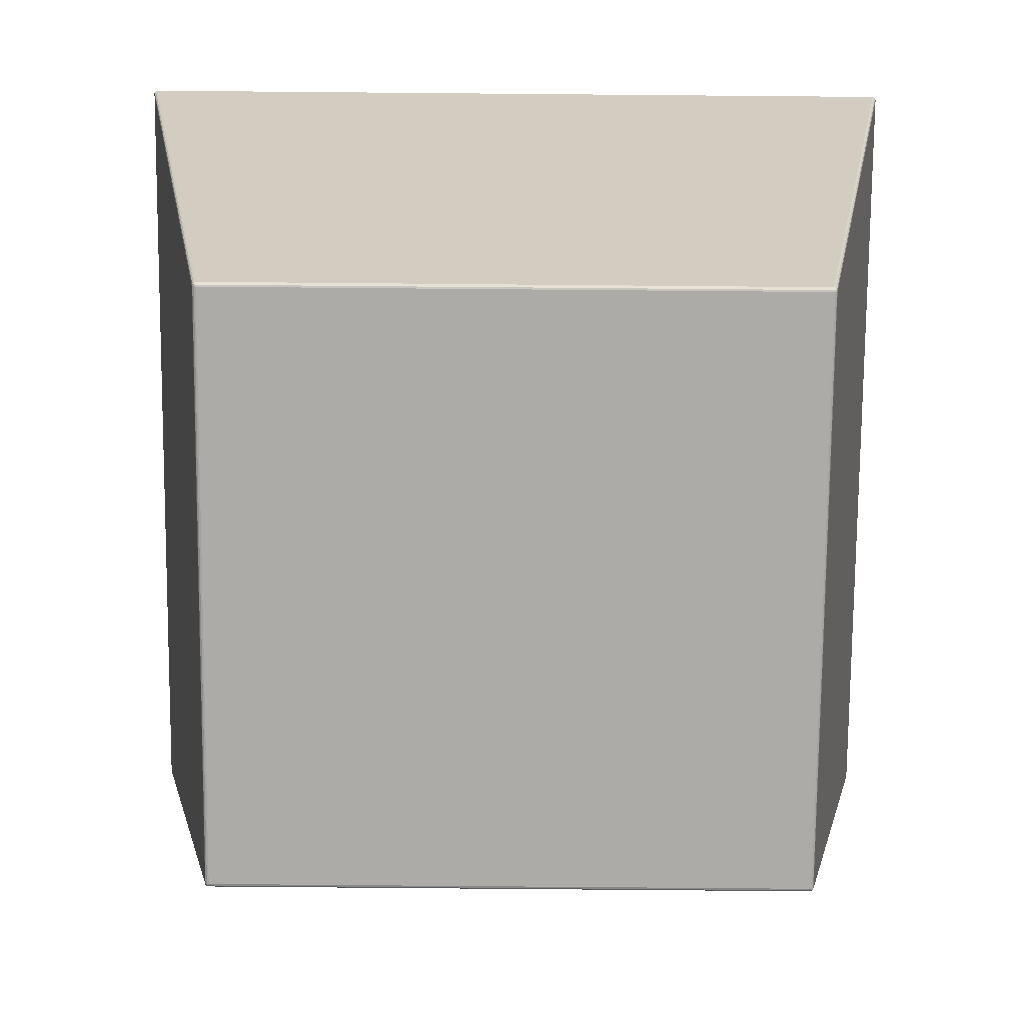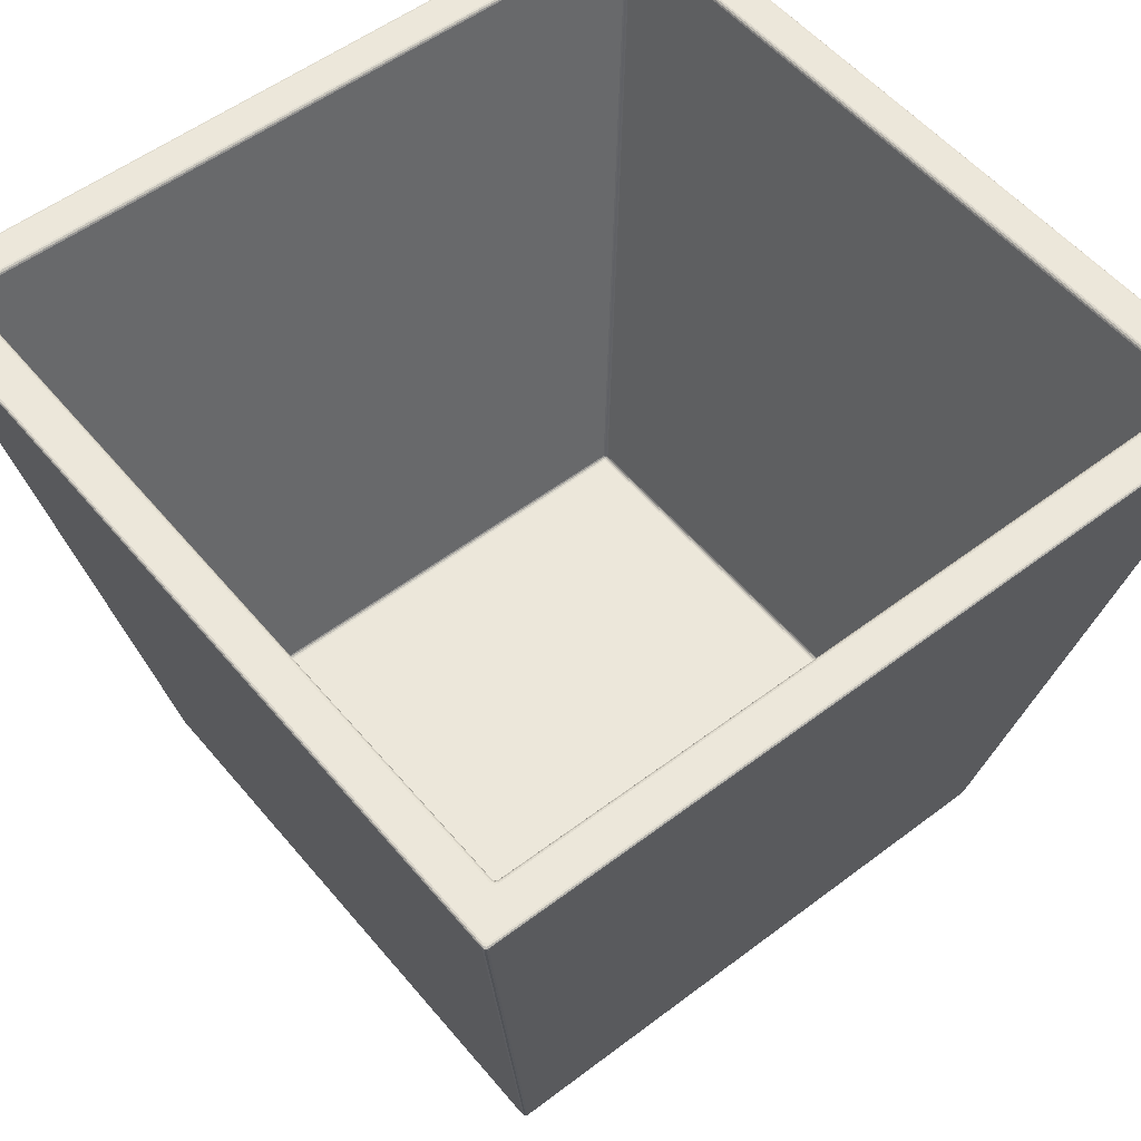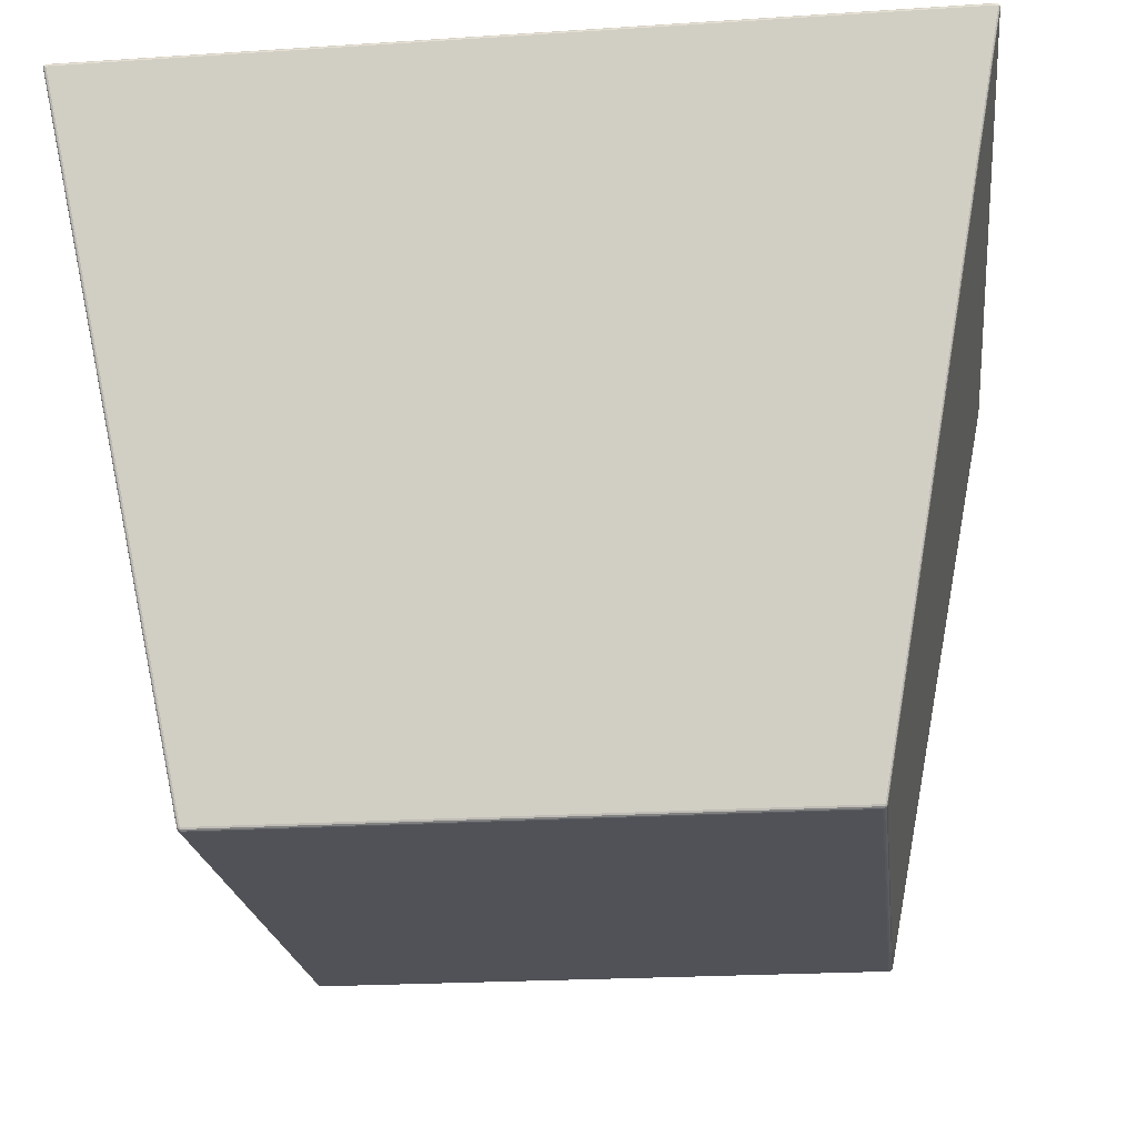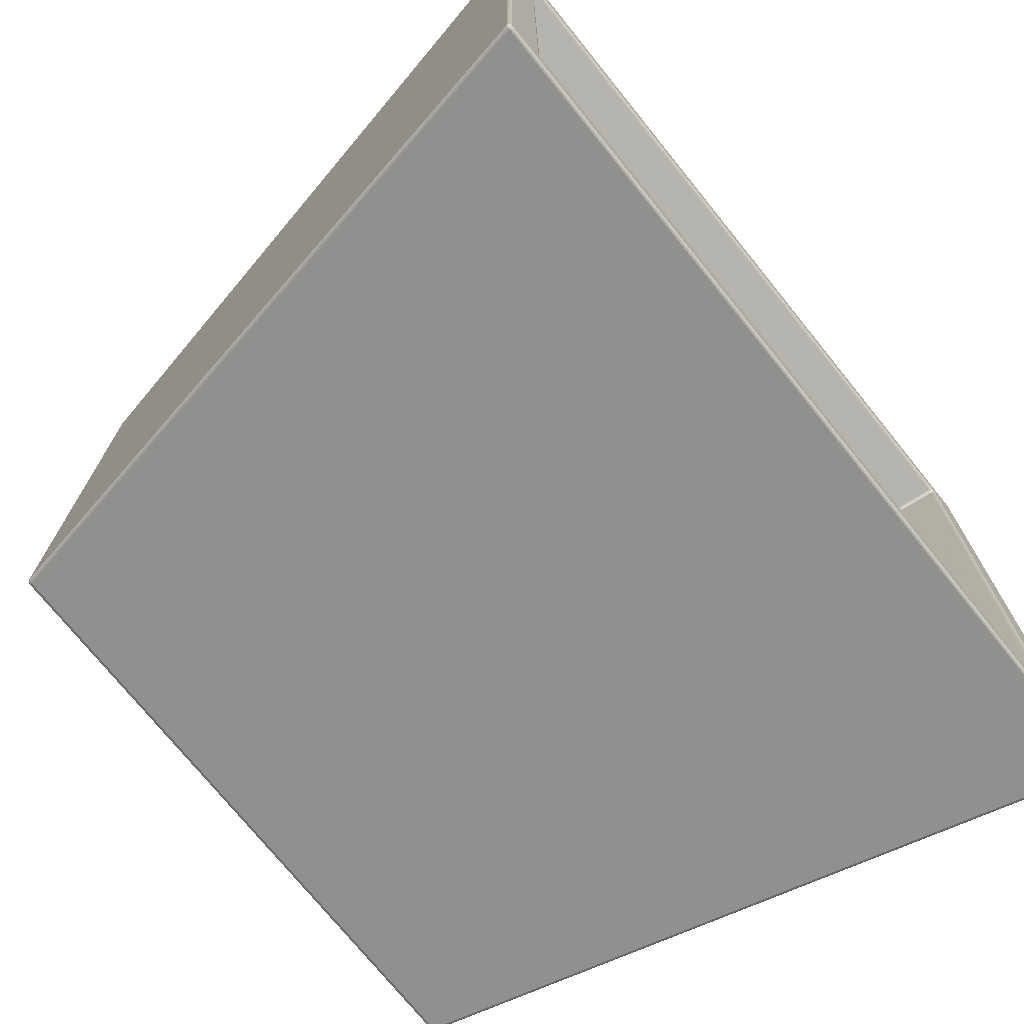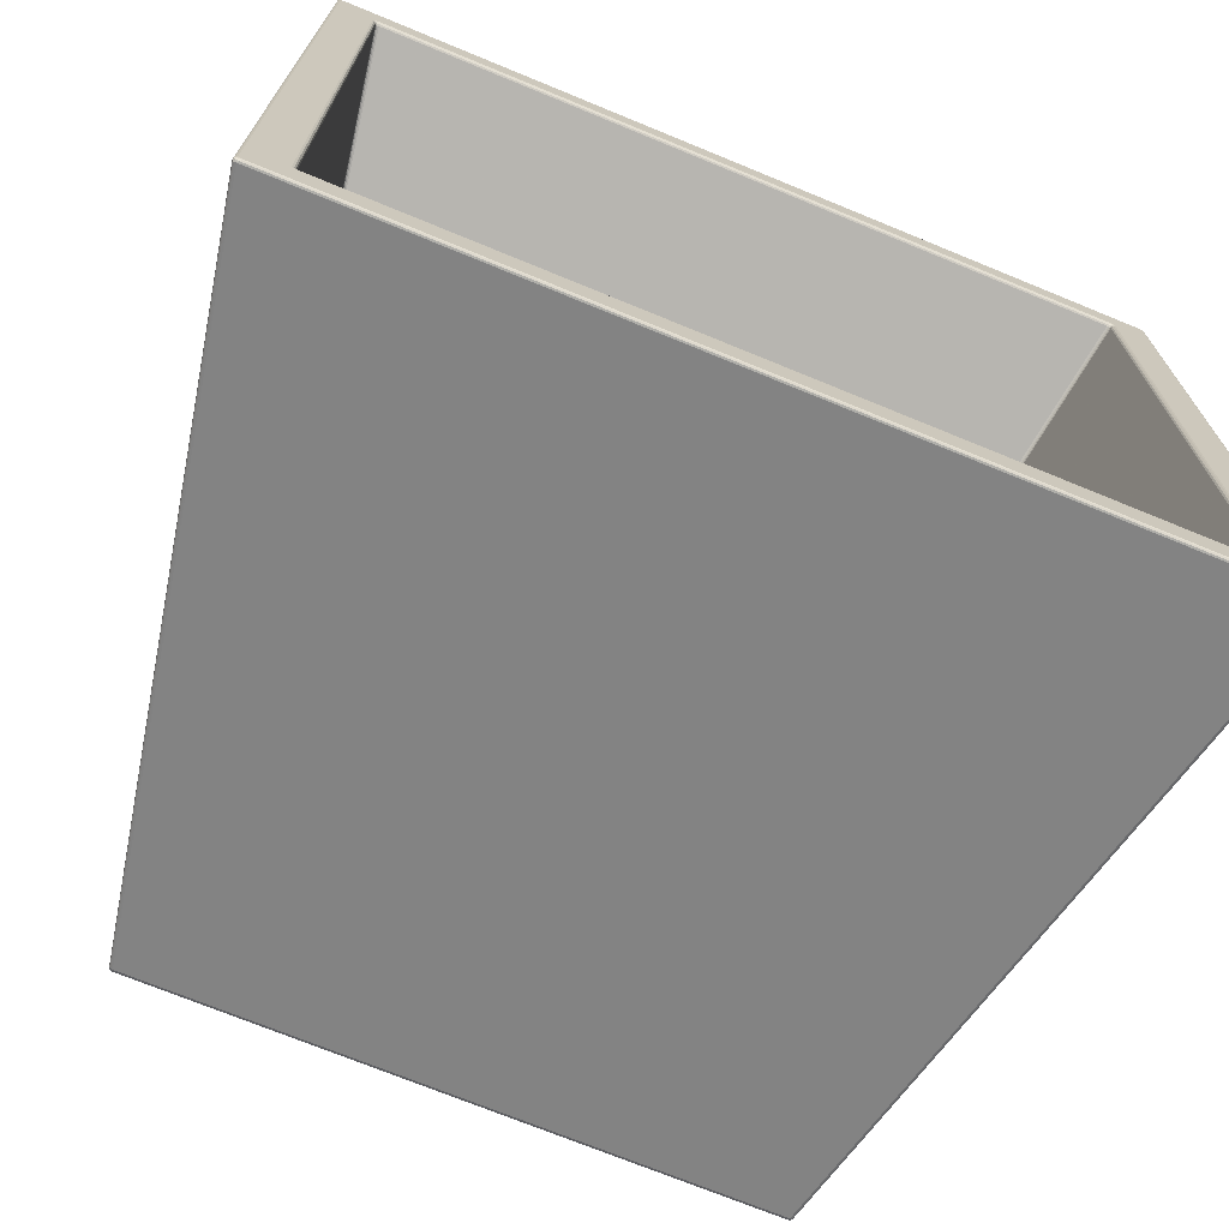
<metadata>
{"format":"obj","ext":"obj","renderer":"f3d","projection":"perspective","resolution":1024,"background":"white","views":[{"elev":-76.3,"azim":-0.5,"up":"+Y"},{"elev":54.0,"azim":-38.9,"up":"+Y"},{"elev":-21.4,"azim":96.7,"up":"+Y"},{"elev":-73.8,"azim":128.9,"up":"+Z"},{"elev":-71.4,"azim":157.6,"up":"+Z"}]}
</metadata>
<code>
v 1.823 0.002761 1.905
v 1.82 0.000185 1.905
v 1.82 0.002761 1.902
v 1.822 0.001475 1.905
v 1.823 0.002761 1.903
v 1.822 0.001529 1.903
v 1.82 0.000529 1.904
v 1.821 0.000529 1.905
v 1.821 0.000864 1.904
v 1.822 0.002761 1.902
v 1.82 0.001475 1.902
v 1.821 0.001529 1.903
v 1.823 0.002761 2.359
v 1.82 0.002761 2.361
v 1.82 0.000185 2.358
v 1.823 0.002761 2.36
v 1.822 0.001475 2.359
v 1.822 0.001529 2.36
v 1.82 0.001475 2.361
v 1.822 0.002761 2.361
v 1.821 0.001529 2.361
v 1.821 0.000529 2.358
v 1.82 0.000529 2.36
v 1.821 0.000864 2.36
v 1.366 0.002761 2.361
v 1.363 0.002761 2.359
v 1.367 0.000185 2.358
v 1.365 0.002761 2.361
v 1.366 0.001475 2.361
v 1.365 0.001529 2.361
v 1.364 0.001475 2.359
v 1.364 0.002761 2.36
v 1.364 0.001529 2.36
v 1.366 0.000529 2.36
v 1.365 0.000529 2.358
v 1.365 0.000864 2.36
v 1.366 0.002761 1.902
v 1.367 0.000185 1.905
v 1.363 0.002761 1.905
v 1.366 0.001475 1.902
v 1.365 0.002761 1.902
v 1.365 0.001529 1.903
v 1.365 0.000529 1.905
v 1.366 0.000529 1.904
v 1.365 0.000864 1.904
v 1.364 0.002761 1.903
v 1.364 0.001475 1.905
v 1.364 0.001529 1.903
v 1.918 0.5218 1.805
v 1.915 0.5244 1.807
v 1.918 0.5244 1.81
v 1.92 0.5218 1.807
v 1.917 0.523 1.805
v 1.919 0.5216 1.805
v 1.919 0.5231 1.805
v 1.916 0.5244 1.807
v 1.916 0.524 1.805
v 1.918 0.524 1.806
v 1.919 0.524 1.809
v 1.918 0.5244 1.809
v 1.919 0.524 1.807
v 1.92 0.5216 1.806
v 1.92 0.523 1.808
v 1.92 0.5231 1.806
v 1.918 0.5218 2.459
v 1.92 0.5218 2.456
v 1.918 0.5244 2.453
v 1.915 0.5244 2.457
v 1.919 0.5216 2.458
v 1.917 0.523 2.459
v 1.919 0.5231 2.458
v 1.92 0.523 2.455
v 1.92 0.5216 2.457
v 1.92 0.5231 2.457
v 1.918 0.5244 2.455
v 1.919 0.524 2.454
v 1.919 0.524 2.456
v 1.916 0.524 2.458
v 1.916 0.5244 2.456
v 1.918 0.524 2.457
v 1.266 0.5218 2.456
v 1.269 0.5218 2.459
v 1.272 0.5244 2.457
v 1.268 0.5244 2.453
v 1.267 0.5216 2.457
v 1.266 0.523 2.455
v 1.267 0.5231 2.457
v 1.27 0.523 2.459
v 1.268 0.5216 2.458
v 1.268 0.5231 2.458
v 1.27 0.5244 2.456
v 1.271 0.524 2.458
v 1.269 0.524 2.457
v 1.267 0.524 2.454
v 1.269 0.5244 2.455
v 1.267 0.524 2.456
v 1.266 0.5218 1.807
v 1.268 0.5244 1.81
v 1.272 0.5244 1.807
v 1.269 0.5218 1.805
v 1.266 0.523 1.808
v 1.267 0.5216 1.806
v 1.267 0.5231 1.806
v 1.269 0.5244 1.809
v 1.267 0.524 1.809
v 1.267 0.524 1.807
v 1.271 0.524 1.805
v 1.27 0.5244 1.807
v 1.269 0.524 1.806
v 1.268 0.5216 1.805
v 1.27 0.523 1.805
v 1.268 0.5231 1.805
v 1.888 0.5218 1.84
v 1.891 0.5244 1.838
v 1.887 0.5244 1.834
v 1.885 0.5218 1.837
v 1.888 0.523 1.839
v 1.887 0.5216 1.839
v 1.888 0.5231 1.838
v 1.89 0.5244 1.836
v 1.889 0.524 1.839
v 1.889 0.524 1.837
v 1.886 0.524 1.836
v 1.889 0.5244 1.835
v 1.888 0.524 1.836
v 1.886 0.5216 1.838
v 1.886 0.523 1.837
v 1.887 0.5231 1.837
v 1.888 0.5218 2.423
v 1.885 0.5218 2.426
v 1.887 0.5244 2.429
v 1.891 0.5244 2.425
v 1.887 0.5216 2.425
v 1.888 0.523 2.424
v 1.888 0.5231 2.425
v 1.886 0.523 2.427
v 1.886 0.5216 2.426
v 1.887 0.5231 2.426
v 1.889 0.5244 2.429
v 1.886 0.524 2.428
v 1.888 0.524 2.427
v 1.889 0.524 2.425
v 1.89 0.5244 2.427
v 1.889 0.524 2.426
v 1.302 0.5218 2.426
v 1.299 0.5218 2.423
v 1.296 0.5244 2.425
v 1.299 0.5244 2.429
v 1.3 0.5216 2.426
v 1.301 0.523 2.427
v 1.3 0.5231 2.426
v 1.298 0.523 2.424
v 1.299 0.5216 2.425
v 1.299 0.5231 2.425
v 1.296 0.5244 2.427
v 1.297 0.524 2.425
v 1.298 0.524 2.426
v 1.3 0.524 2.428
v 1.298 0.5244 2.429
v 1.299 0.524 2.427
v 1.302 0.5218 1.837
v 1.299 0.5244 1.834
v 1.296 0.5244 1.838
v 1.299 0.5218 1.84
v 1.301 0.523 1.837
v 1.3 0.5216 1.838
v 1.3 0.5231 1.837
v 1.298 0.5244 1.835
v 1.3 0.524 1.836
v 1.299 0.524 1.836
v 1.297 0.524 1.839
v 1.296 0.5244 1.836
v 1.298 0.524 1.837
v 1.299 0.5216 1.839
v 1.298 0.523 1.839
v 1.299 0.5231 1.838
v 1.8 0.03553 1.927
v 1.797 0.03553 1.925
v 1.797 0.03295 1.928
v 1.8 0.03537 1.926
v 1.799 0.03426 1.928
v 1.799 0.03419 1.926
v 1.797 0.03426 1.925
v 1.799 0.03537 1.925
v 1.799 0.03419 1.926
v 1.798 0.03333 1.928
v 1.797 0.03333 1.927
v 1.798 0.03354 1.926
v 1.8 0.03553 2.336
v 1.797 0.03295 2.335
v 1.797 0.03553 2.339
v 1.799 0.03426 2.336
v 1.8 0.03537 2.337
v 1.799 0.03419 2.337
v 1.797 0.03333 2.337
v 1.798 0.03333 2.336
v 1.798 0.03354 2.337
v 1.799 0.03537 2.338
v 1.797 0.03426 2.338
v 1.799 0.03419 2.338
v 1.389 0.03553 2.339
v 1.389 0.03295 2.335
v 1.386 0.03553 2.336
v 1.389 0.03426 2.338
v 1.388 0.03537 2.338
v 1.388 0.03419 2.338
v 1.388 0.03333 2.336
v 1.389 0.03333 2.337
v 1.388 0.03354 2.337
v 1.387 0.03537 2.337
v 1.387 0.03426 2.336
v 1.387 0.03419 2.337
v 1.389 0.03553 1.925
v 1.386 0.03553 1.927
v 1.389 0.03295 1.928
v 1.388 0.03537 1.925
v 1.389 0.03426 1.925
v 1.388 0.03419 1.926
v 1.387 0.03426 1.928
v 1.387 0.03537 1.926
v 1.387 0.03419 1.926
v 1.389 0.03333 1.927
v 1.388 0.03333 1.928
v 1.388 0.03354 1.926
f 49 3 37
f 49 100 37
f 129 113 177
f 129 189 177
f 2 15 27
f 2 38 27
f 26 81 97
f 26 39 97
f 67 51 114
f 67 132 114
f 14 65 82
f 14 25 82
f 145 130 191
f 145 201 191
f 83 68 131
f 83 148 131
f 98 84 147
f 98 163 147
f 50 99 162
f 50 115 162
f 164 146 203
f 164 214 203
f 116 161 213
f 116 178 213
f 179 215 202
f 179 190 202
f 1 4 6
f 1 5 6
f 4 8 9
f 4 6 9
f 2 7 9
f 2 8 9
f 7 11 12
f 7 9 12
f 3 10 12
f 3 11 12
f 10 5 6
f 10 12 6
f 6 9 12
f 13 16 18
f 13 17 18
f 16 20 21
f 16 18 21
f 14 19 21
f 14 20 21
f 19 23 24
f 19 21 24
f 15 22 24
f 15 23 24
f 22 17 18
f 22 24 18
f 18 21 24
f 25 28 30
f 25 29 30
f 28 32 33
f 28 30 33
f 26 31 33
f 26 32 33
f 31 35 36
f 31 33 36
f 27 34 36
f 27 35 36
f 34 29 30
f 34 36 30
f 30 33 36
f 37 40 42
f 37 41 42
f 40 44 45
f 40 42 45
f 38 43 45
f 38 44 45
f 43 47 48
f 43 45 48
f 39 46 48
f 39 47 48
f 46 41 42
f 46 48 42
f 42 45 48
f 49 53 55
f 49 54 55
f 53 57 58
f 53 55 58
f 50 56 58
f 50 57 58
f 56 60 61
f 56 58 61
f 51 59 61
f 51 60 61
f 59 63 64
f 59 61 64
f 52 62 64
f 52 63 64
f 62 54 55
f 62 64 55
f 55 58 61
f 55 64 61
f 65 69 71
f 65 70 71
f 69 73 74
f 69 71 74
f 66 72 74
f 66 73 74
f 72 76 77
f 72 74 77
f 67 75 77
f 67 76 77
f 75 79 80
f 75 77 80
f 68 78 80
f 68 79 80
f 78 70 71
f 78 80 71
f 71 74 77
f 71 80 77
f 81 85 87
f 81 86 87
f 85 89 90
f 85 87 90
f 82 88 90
f 82 89 90
f 88 92 93
f 88 90 93
f 83 91 93
f 83 92 93
f 91 95 96
f 91 93 96
f 84 94 96
f 84 95 96
f 94 86 87
f 94 96 87
f 87 90 93
f 87 96 93
f 97 101 103
f 97 102 103
f 101 105 106
f 101 103 106
f 98 104 106
f 98 105 106
f 104 108 109
f 104 106 109
f 99 107 109
f 99 108 109
f 107 111 112
f 107 109 112
f 100 110 112
f 100 111 112
f 110 102 103
f 110 112 103
f 103 106 109
f 103 112 109
f 113 117 119
f 113 118 119
f 117 121 122
f 117 119 122
f 114 120 122
f 114 121 122
f 120 124 125
f 120 122 125
f 115 123 125
f 115 124 125
f 123 127 128
f 123 125 128
f 116 126 128
f 116 127 128
f 126 118 119
f 126 128 119
f 119 122 125
f 119 128 125
f 129 133 135
f 129 134 135
f 133 137 138
f 133 135 138
f 130 136 138
f 130 137 138
f 136 140 141
f 136 138 141
f 131 139 141
f 131 140 141
f 139 143 144
f 139 141 144
f 132 142 144
f 132 143 144
f 142 134 135
f 142 144 135
f 135 138 141
f 135 144 141
f 145 149 151
f 145 150 151
f 149 153 154
f 149 151 154
f 146 152 154
f 146 153 154
f 152 156 157
f 152 154 157
f 147 155 157
f 147 156 157
f 155 159 160
f 155 157 160
f 148 158 160
f 148 159 160
f 158 150 151
f 158 160 151
f 151 154 157
f 151 160 157
f 161 165 167
f 161 166 167
f 165 169 170
f 165 167 170
f 162 168 170
f 162 169 170
f 168 172 173
f 168 170 173
f 163 171 173
f 163 172 173
f 171 175 176
f 171 173 176
f 164 174 176
f 164 175 176
f 174 166 167
f 174 176 167
f 167 170 173
f 167 176 173
f 177 180 182
f 177 181 182
f 180 184 185
f 180 182 185
f 178 183 185
f 178 184 185
f 183 187 188
f 183 185 188
f 179 186 188
f 179 187 188
f 186 181 182
f 186 188 182
f 182 185 188
f 189 192 194
f 189 193 194
f 192 196 197
f 192 194 197
f 190 195 197
f 190 196 197
f 195 199 200
f 195 197 200
f 191 198 200
f 191 199 200
f 198 193 194
f 198 200 194
f 194 197 200
f 201 204 206
f 201 205 206
f 204 208 209
f 204 206 209
f 202 207 209
f 202 208 209
f 207 211 212
f 207 209 212
f 203 210 212
f 203 211 212
f 210 205 206
f 210 212 206
f 206 209 212
f 213 216 218
f 213 217 218
f 216 220 221
f 216 218 221
f 214 219 221
f 214 220 221
f 219 223 224
f 219 221 224
f 215 222 224
f 215 223 224
f 222 217 218
f 222 224 218
f 218 221 224
f 1 13 17
f 1 4 17
f 4 17 22
f 4 8 22
f 8 22 15
f 8 2 15
f 2 38 44
f 2 7 44
f 7 44 40
f 7 11 40
f 11 40 37
f 11 3 37
f 3 49 54
f 3 10 54
f 10 54 62
f 10 5 62
f 5 62 52
f 5 1 52
f 14 25 29
f 14 19 29
f 19 29 34
f 19 23 34
f 23 34 27
f 23 15 27
f 13 66 73
f 13 16 73
f 16 73 69
f 16 20 69
f 20 69 65
f 20 14 65
f 26 39 47
f 26 31 47
f 31 47 43
f 31 35 43
f 35 43 38
f 35 27 38
f 25 82 89
f 25 28 89
f 28 89 85
f 28 32 85
f 32 85 81
f 32 26 81
f 39 97 102
f 39 46 102
f 46 102 110
f 46 41 110
f 41 110 100
f 41 37 100
f 51 67 76
f 51 59 76
f 59 76 72
f 59 63 72
f 63 72 66
f 63 52 66
f 49 100 111
f 49 53 111
f 53 111 107
f 53 57 107
f 57 107 99
f 57 50 99
f 68 83 92
f 68 78 92
f 78 92 88
f 78 70 88
f 70 88 82
f 70 65 82
f 84 98 105
f 84 94 105
f 94 105 101
f 94 86 101
f 86 101 97
f 86 81 97
f 113 129 134
f 113 117 134
f 117 134 142
f 117 121 142
f 121 142 132
f 121 114 132
f 115 162 169
f 115 123 169
f 123 169 165
f 123 127 165
f 127 165 161
f 127 116 161
f 130 145 150
f 130 136 150
f 136 150 158
f 136 140 158
f 140 158 148
f 140 131 148
f 146 164 175
f 146 152 175
f 152 175 171
f 152 156 171
f 156 171 163
f 156 147 163
f 83 148 159
f 83 91 159
f 91 159 155
f 91 95 155
f 95 155 147
f 95 84 147
f 162 99 108
f 162 168 108
f 168 108 104
f 168 172 104
f 172 104 98
f 172 163 98
f 114 51 60
f 114 120 60
f 120 60 56
f 120 124 56
f 124 56 50
f 124 115 50
f 67 132 143
f 67 75 143
f 75 143 139
f 75 79 139
f 79 139 131
f 79 68 131
f 179 190 196
f 179 186 196
f 186 196 192
f 186 181 192
f 181 192 189
f 181 177 189
f 178 213 217
f 178 183 217
f 183 217 222
f 183 187 222
f 187 222 215
f 187 179 215
f 190 202 208
f 190 195 208
f 195 208 204
f 195 199 204
f 199 204 201
f 199 191 201
f 202 215 223
f 202 207 223
f 207 223 219
f 207 211 219
f 211 219 214
f 211 203 214
f 164 214 220
f 164 174 220
f 174 220 216
f 174 166 216
f 166 216 213
f 166 161 213
f 177 113 118
f 177 180 118
f 180 118 126
f 180 184 126
f 184 126 116
f 184 178 116
f 129 189 193
f 129 133 193
f 133 193 198
f 133 137 198
f 137 198 191
f 137 130 191
f 203 146 153
f 203 210 153
f 210 153 149
f 210 205 149
f 205 149 145
f 205 201 145
f 1 52 66
f 1 13 66

</code>
